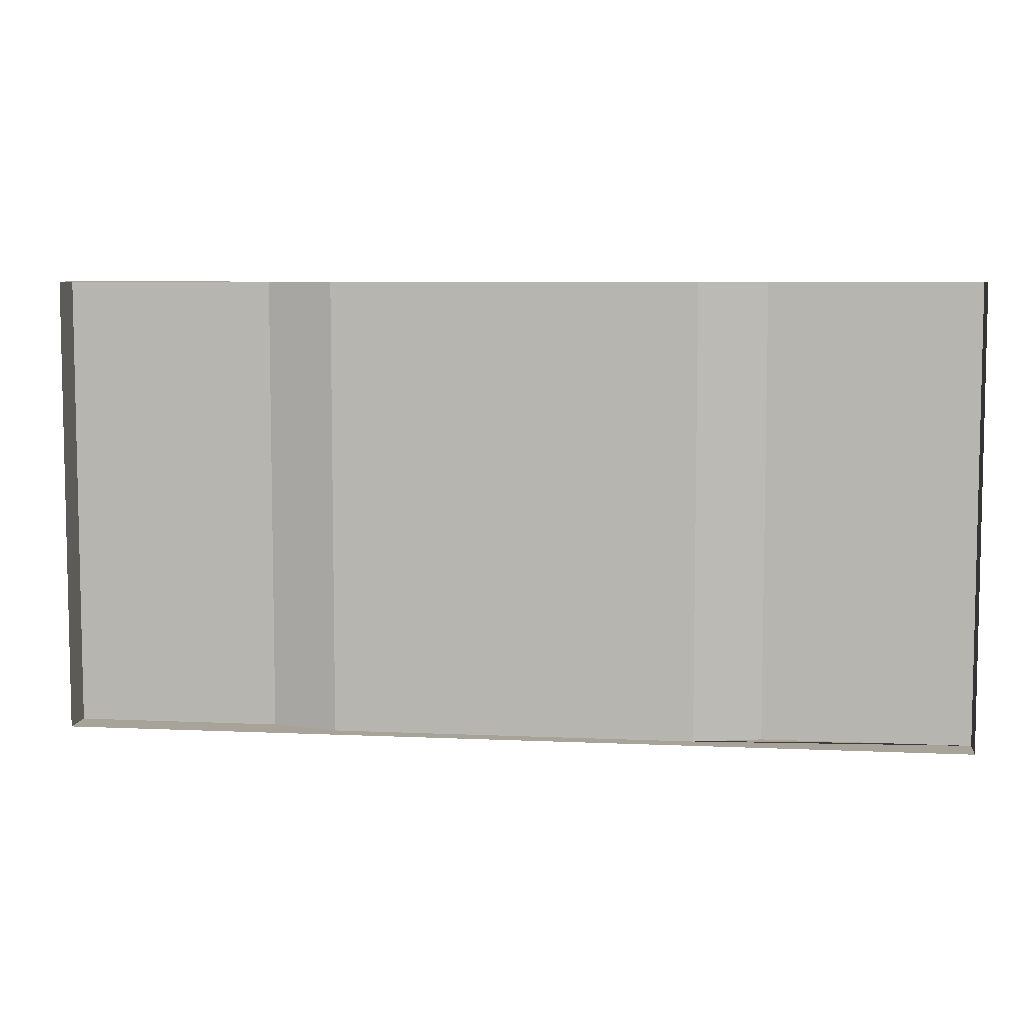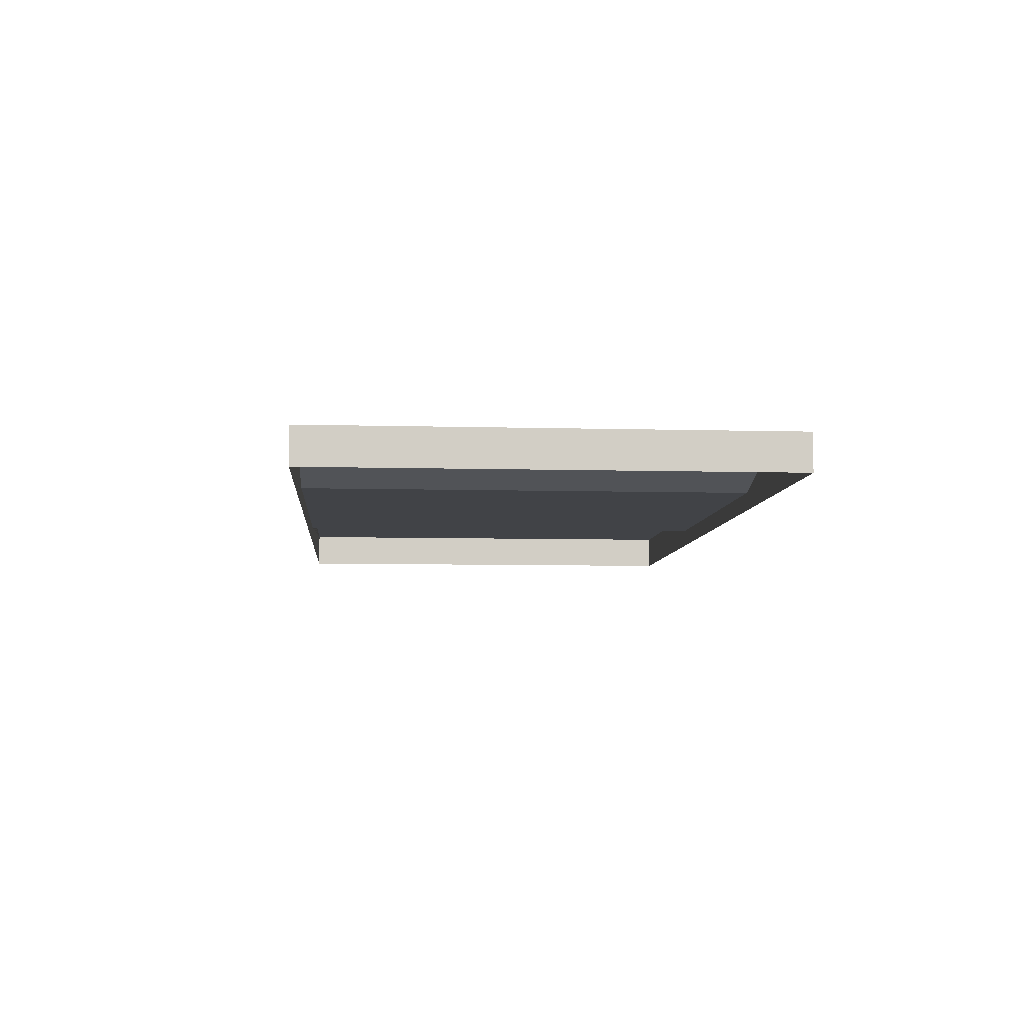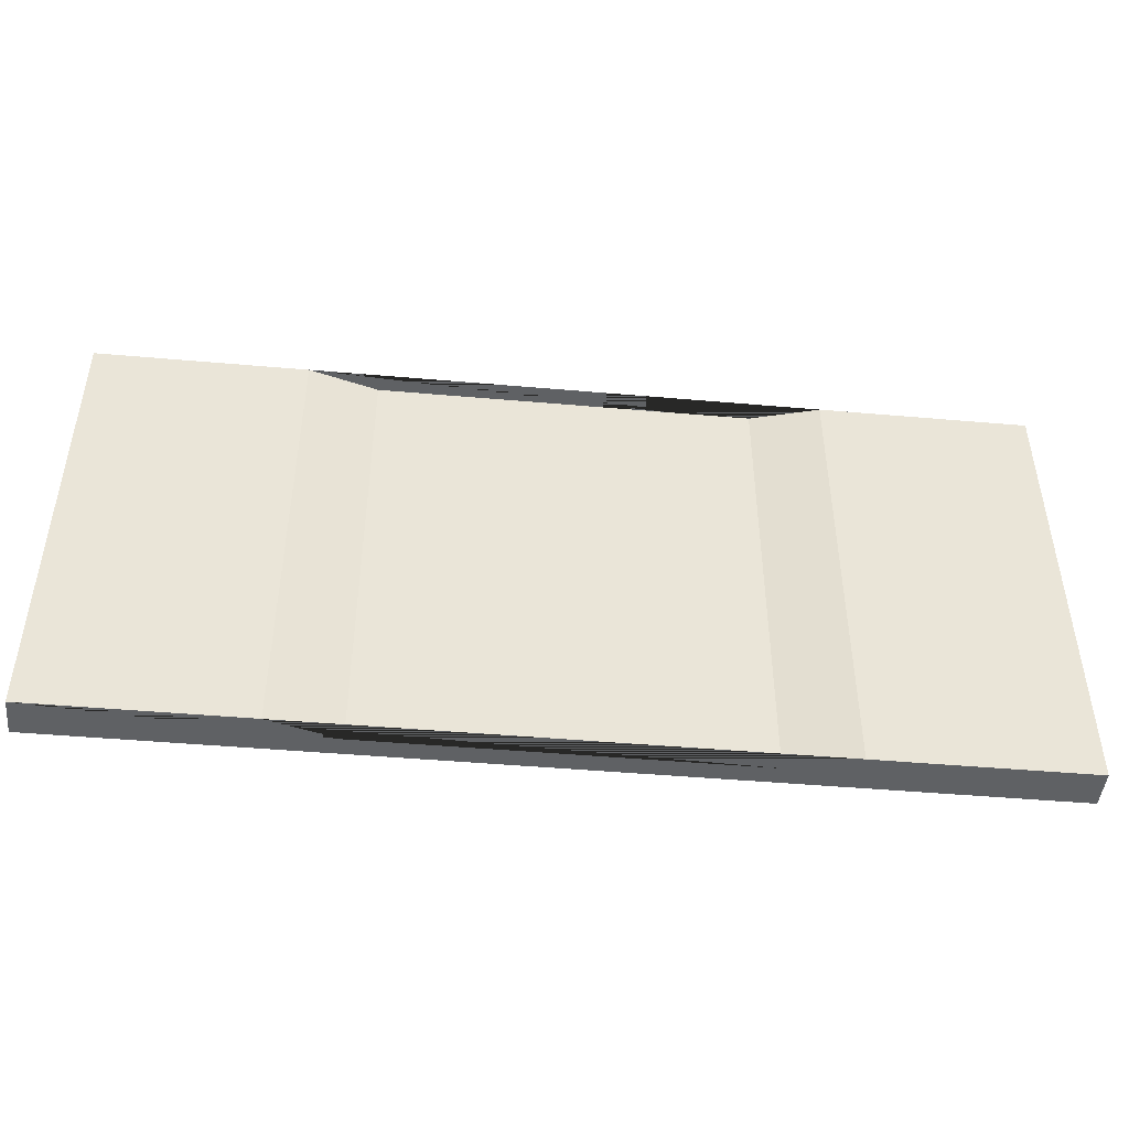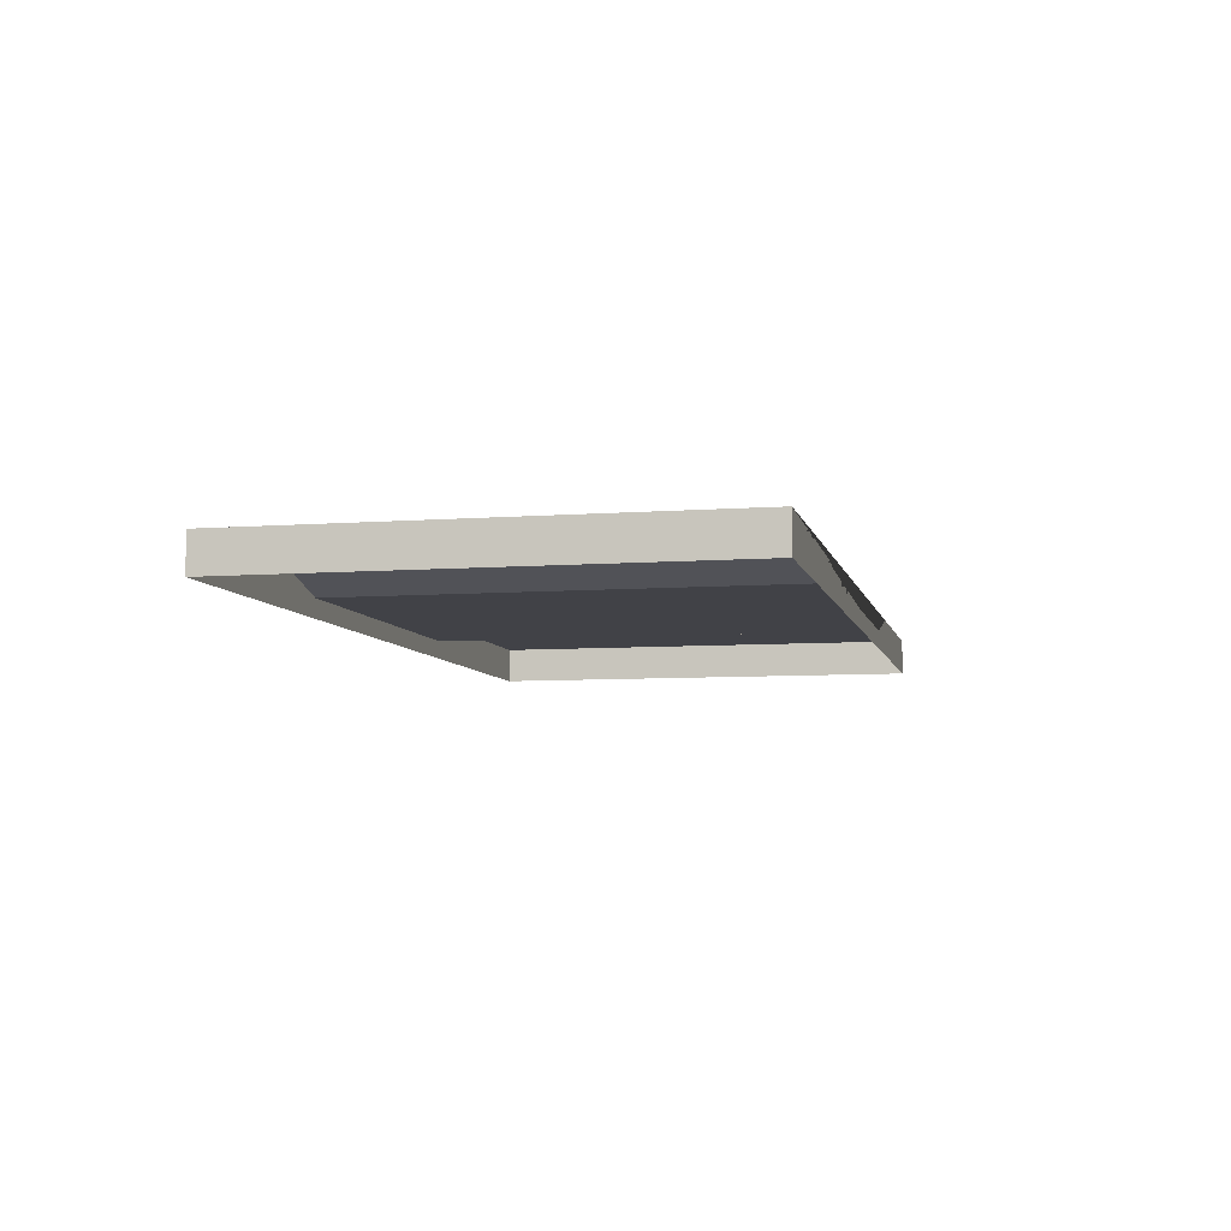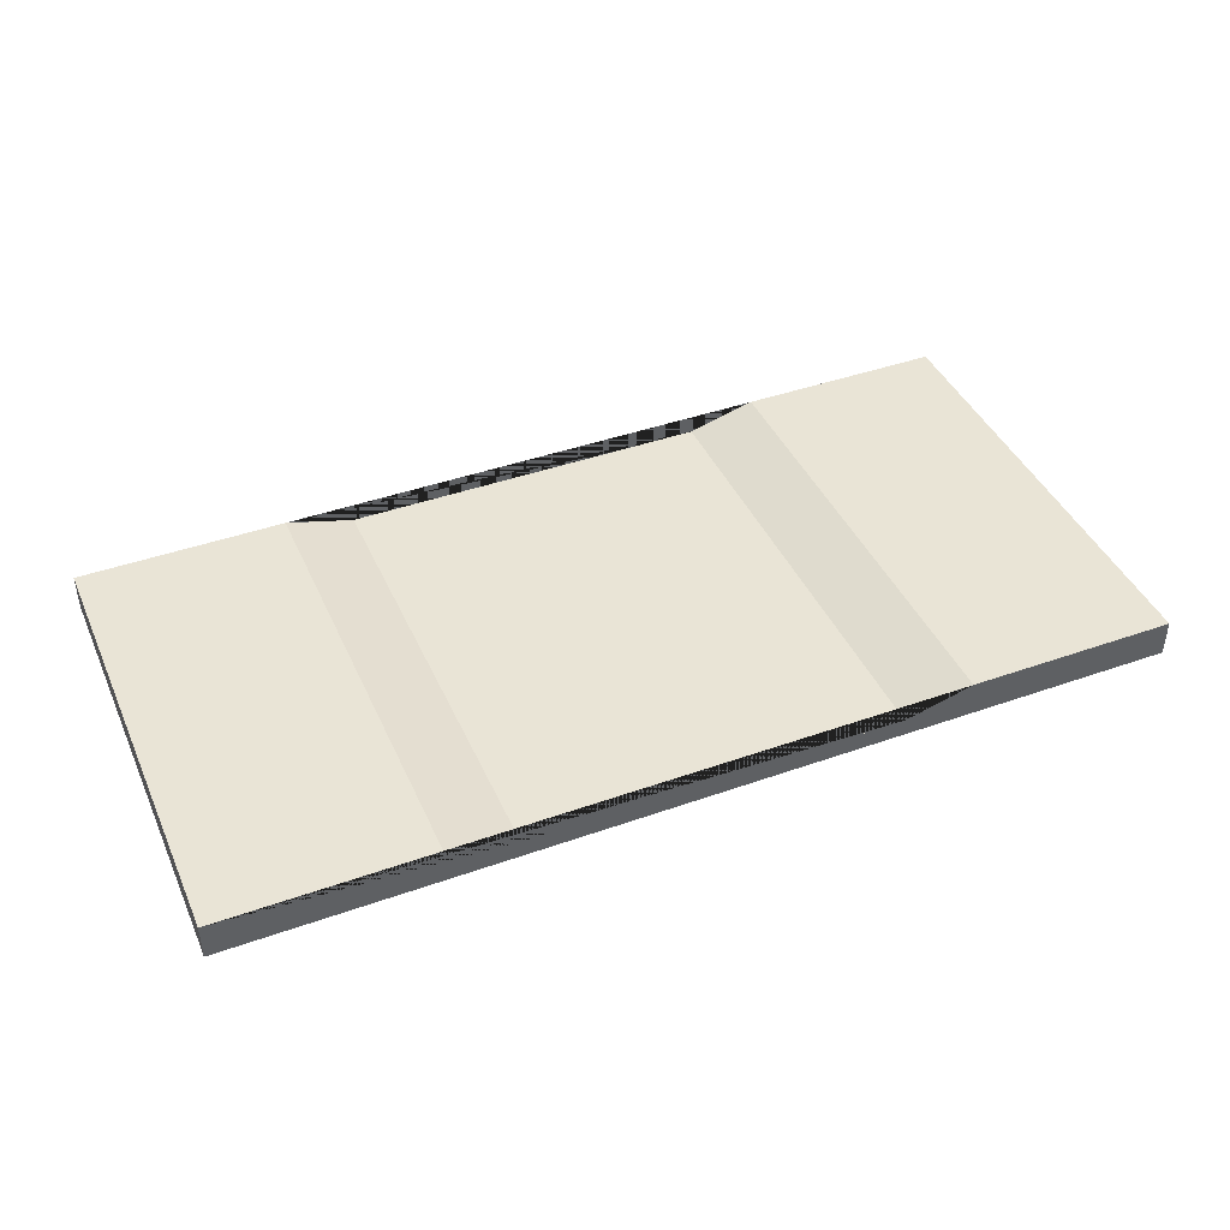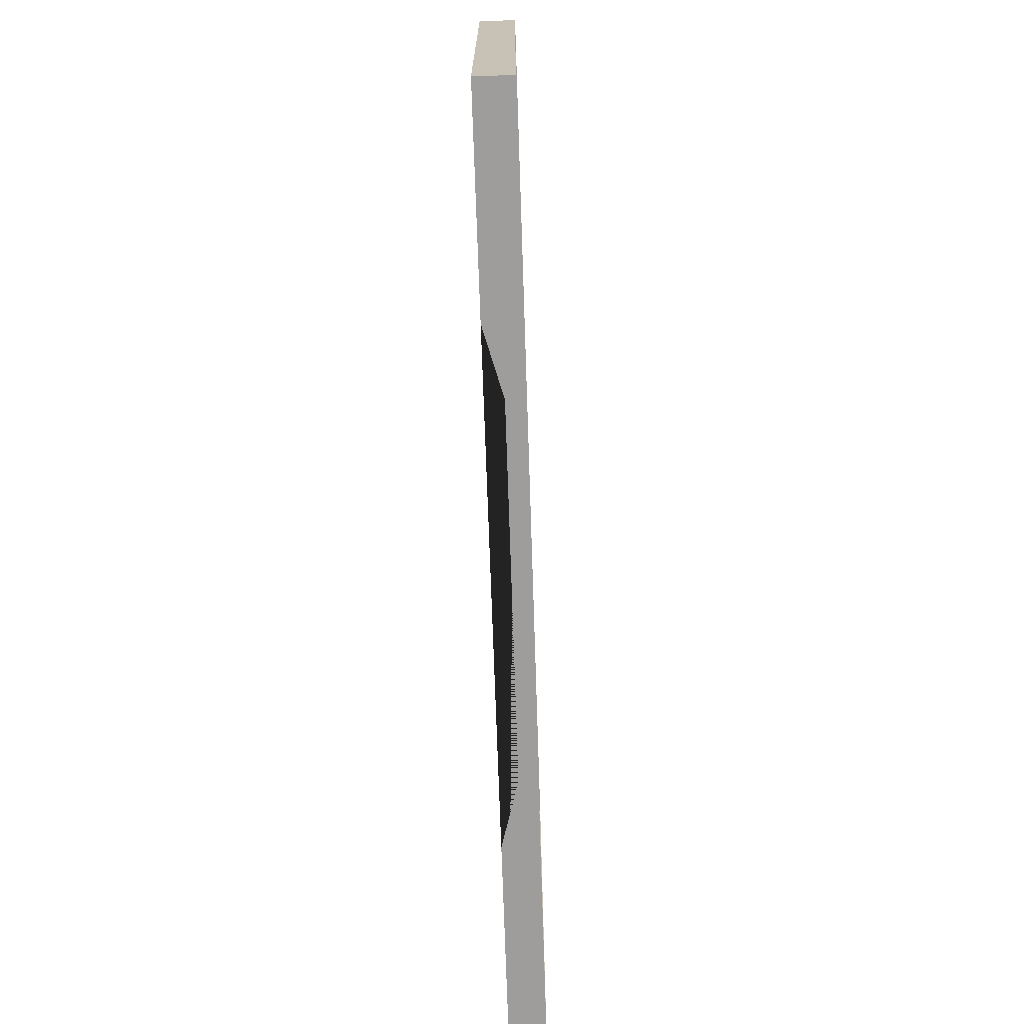
<metadata>
{"format":"obj","ext":"obj","renderer":"f3d","projection":"perspective","resolution":1024,"background":"white","views":[{"elev":6.9,"azim":7.6,"up":"+Z"},{"elev":-6.9,"azim":-94.6,"up":"+Y"},{"elev":-46.5,"azim":174.3,"up":"+Z"},{"elev":-6.8,"azim":102.5,"up":"+Y"},{"elev":42.4,"azim":157.0,"up":"+Y"},{"elev":-70.6,"azim":-88.1,"up":"+Z"}]}
</metadata>
<code>
o Cube_Arena
v 2.5 -0.1 -1.25
v 2.5 -0.1 1.25
v -2.5 0.1 -1.25
v -2.5 -0.1 -1.25
v -2.5 0.1 1.25
v -2.5 -0.1 1.25
v -1.37 0.1 1.25
v -1.37 0.1 -1.25
v 1.37 0.1 -1.25
v 1.37 0.1 1.25
v -1 0 1.25
v 1 0 -1.25
v 1 0 1.25
v 2.5 0.1 1.25
v 2.5 0.1 -1.25
v -1 0 -1.25
f 9 12 13 10
f 15 1 4 3 8 16 12 9
f 10 13 11 7 5 6 2 14
f 14 15 9 10
f 1 15 14 2
f 6 5 3 4
f 13 12 16 11
f 8 7 11 16
f 5 7 8 3

</code>
